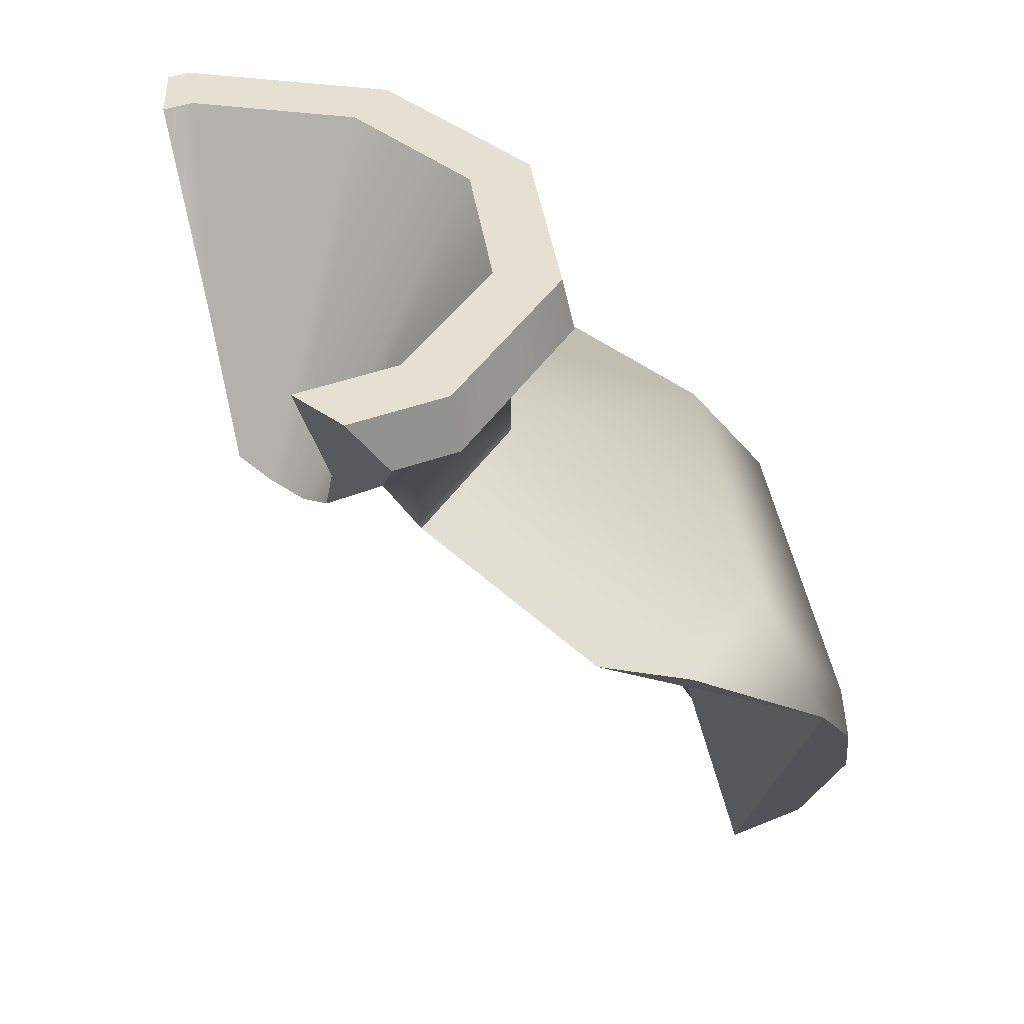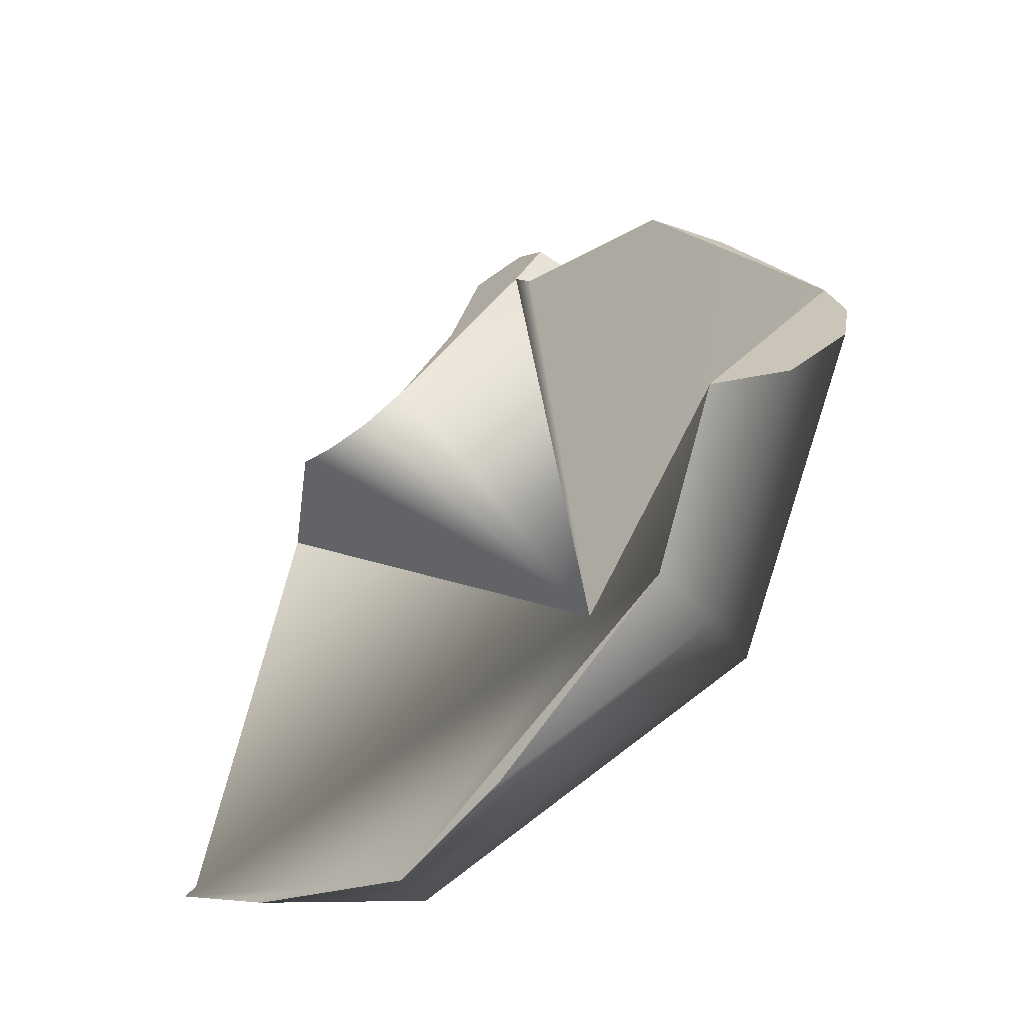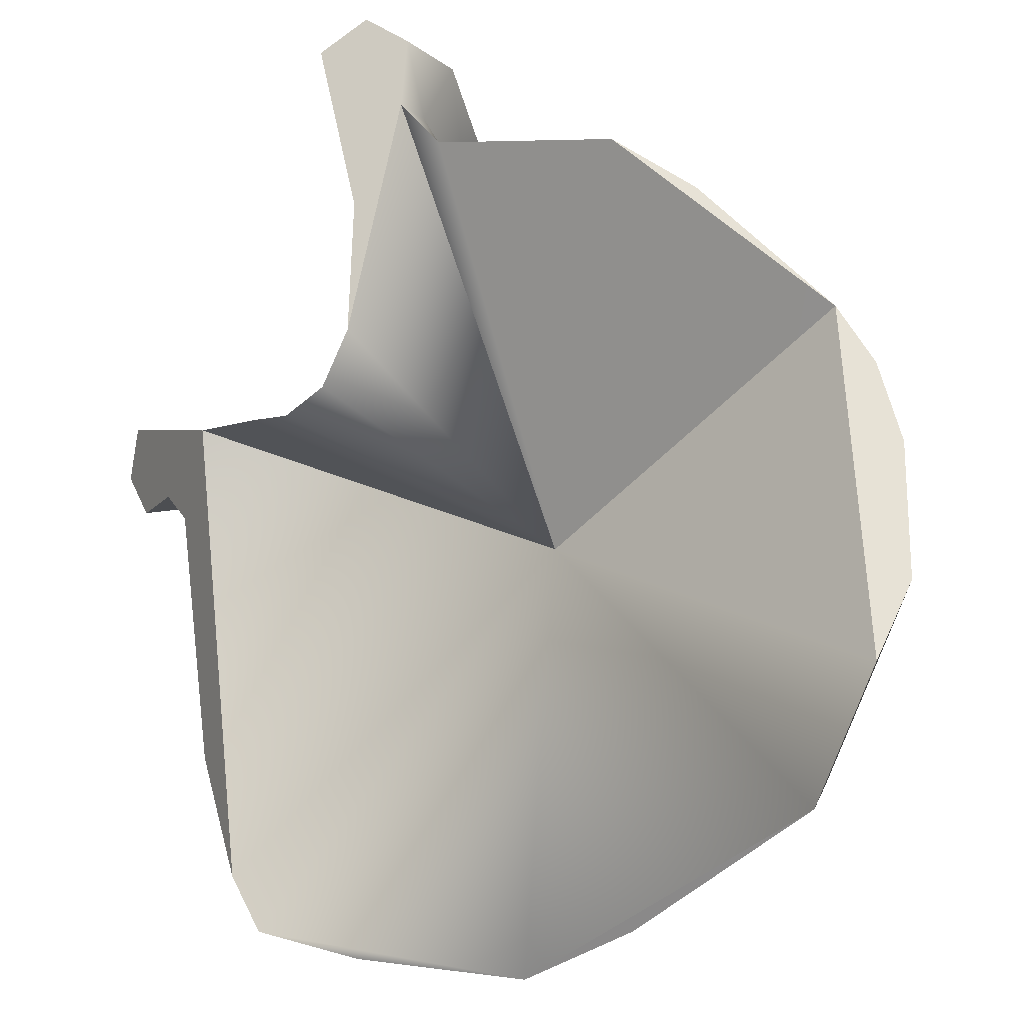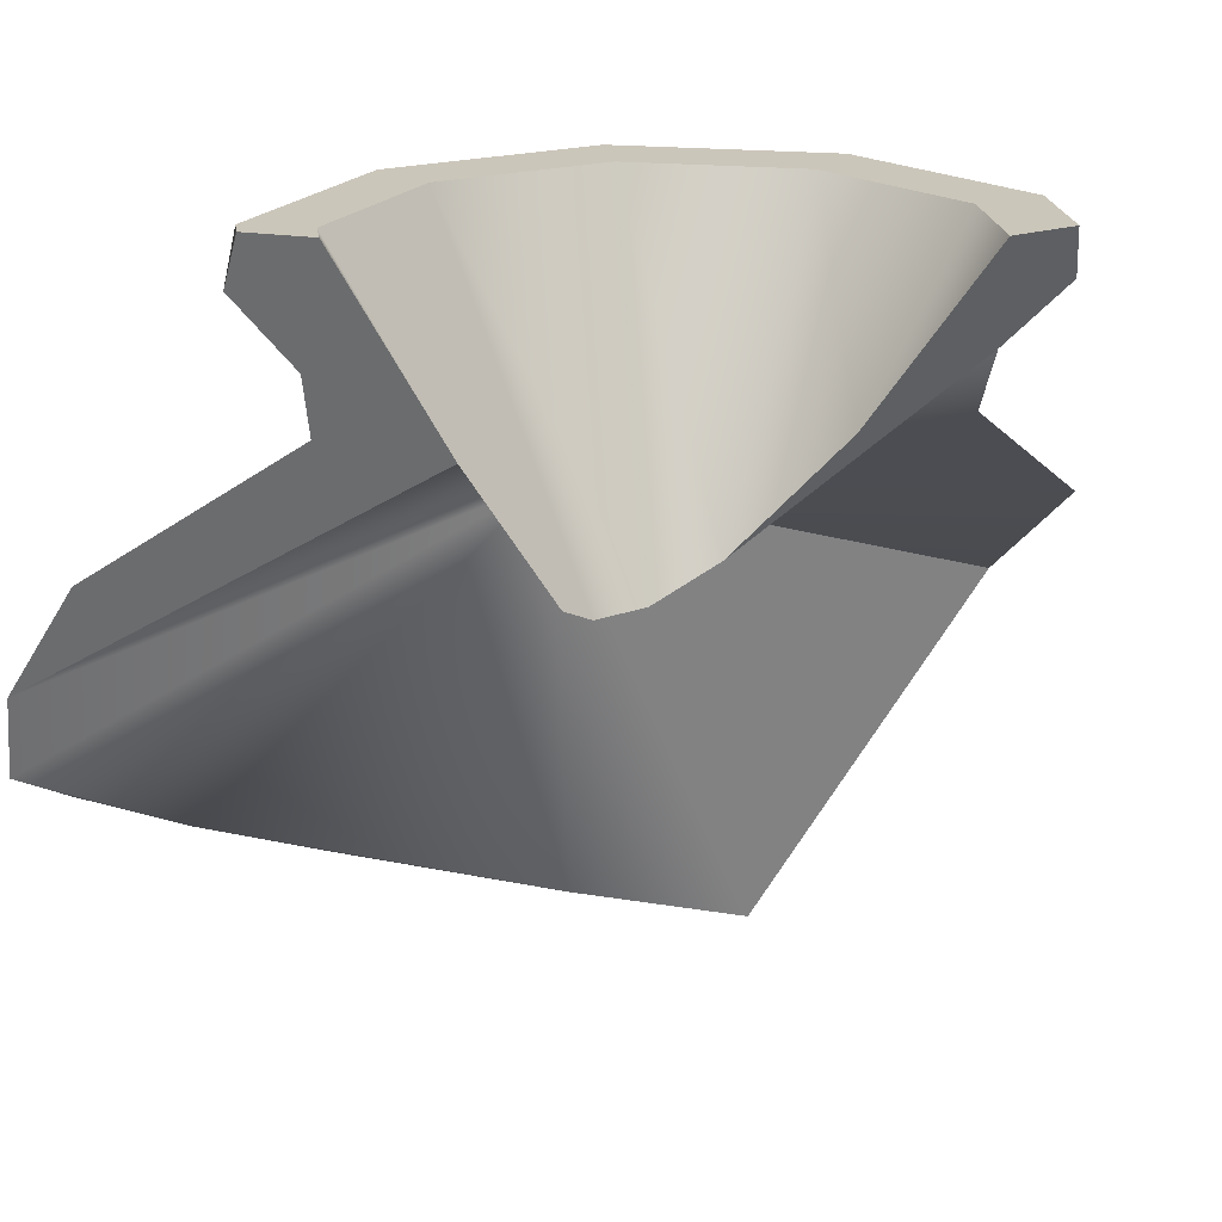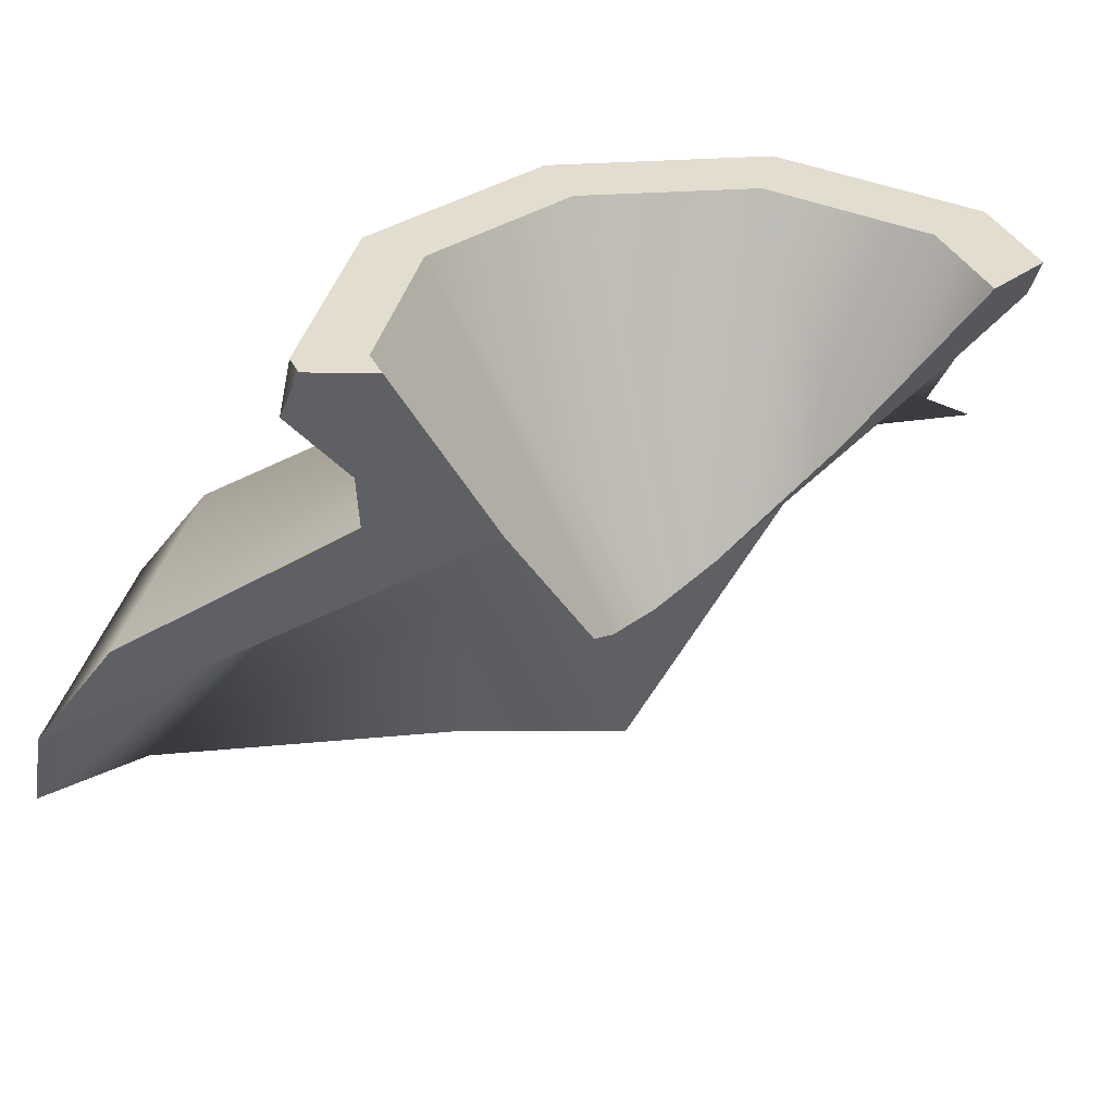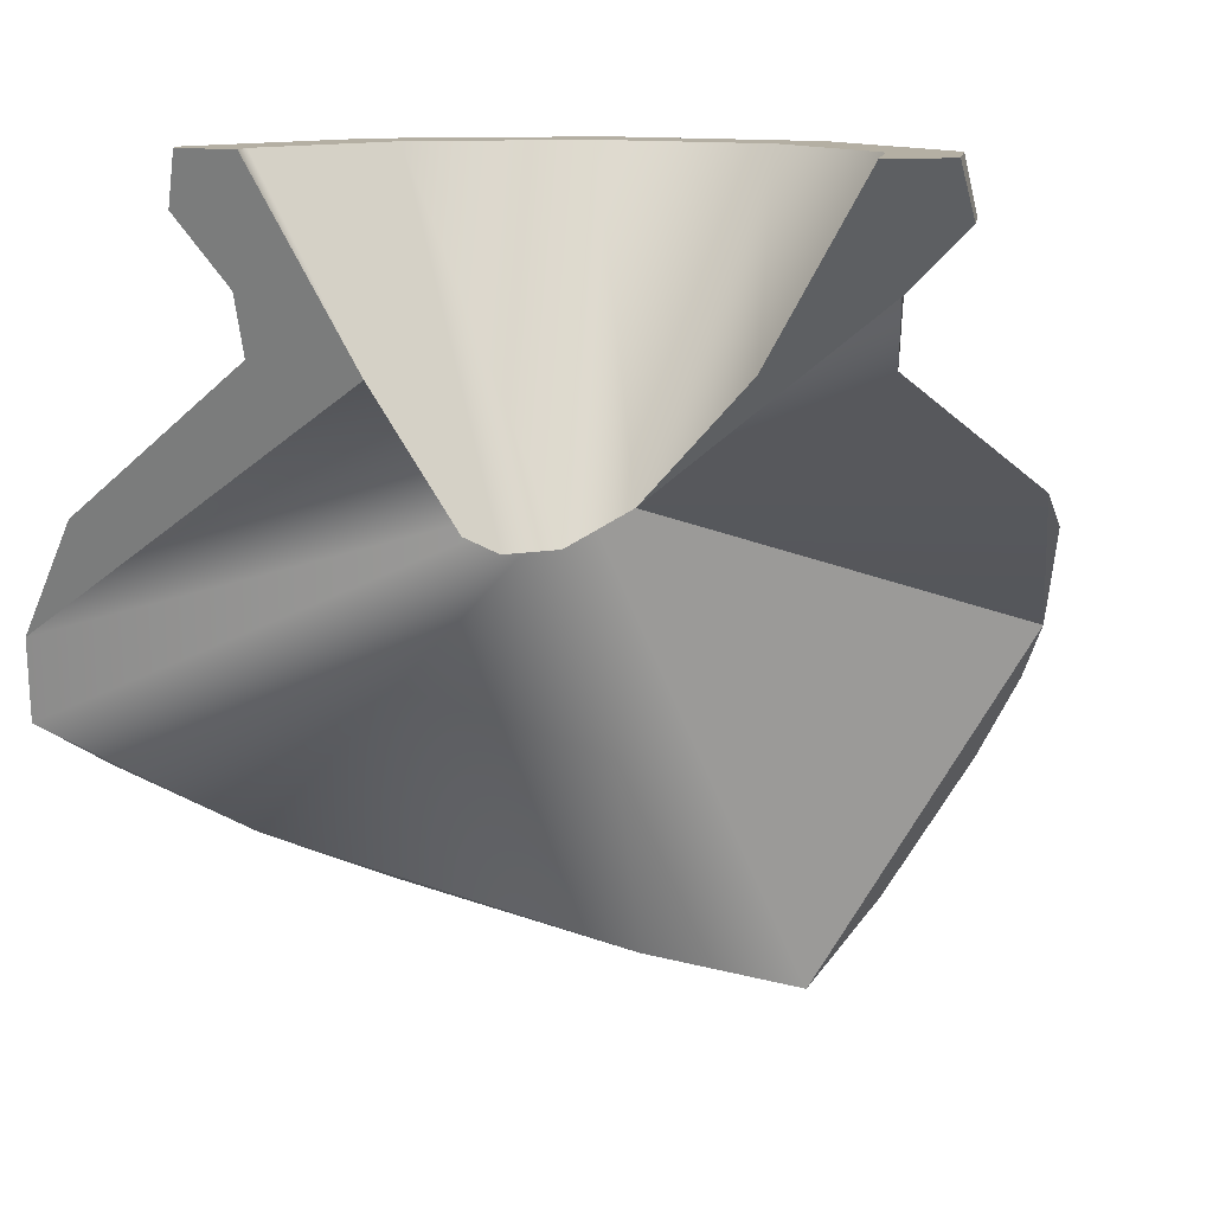
<metadata>
{"format":"obj","ext":"obj","renderer":"f3d","projection":"perspective","resolution":1024,"background":"white","views":[{"elev":37.8,"azim":10.1,"up":"+Y"},{"elev":-12.7,"azim":10.2,"up":"+Z"},{"elev":29.0,"azim":-14.7,"up":"+Z"},{"elev":21.2,"azim":-62.5,"up":"+Y"},{"elev":34.9,"azim":-77.0,"up":"+Y"},{"elev":11.2,"azim":-45.9,"up":"+Y"}]}
</metadata>
<code>
g Item04_Part_2
v -0.01165 0.1211 0.00648
v -0.04557 0.04169 -0.1622
v -0.08361 0.1211 -0.0458
v 0.08758 0.04169 -0.06543
v 0.01584 0.1211 0.09108
v 0.1384 0.04169 0.0911
v 0.1234 -0.01833 -0.09146
v 0.1827 -0.01833 0.0911
v 0.1354 -0.09127 -0.1002
v 0.1888 -0.04831 0.0911
v -0.02731 -0.09127 -0.2184
v -0.03189 -0.01833 -0.2043
v -0.1741 0.04169 -0.1622
v -0.167 0.1211 -0.0458
v -0.1698 -0.01833 -0.2043
v -0.1124 -0.09127 -0.2184
v -0.1623 -0.06106 -0.2125
v 0.1891 -0.09127 0.06518
v -0.02945 -0.1395 -0.2118
v 0.1659 -0.1655 0.02636
v 0.1268 -0.1655 -0.09391
v 0.1308 -0.2081 0.009509
v 0.1054 -0.2035 -0.07838
v 0.0229 -0.1655 -0.1694
v -0.07447 0.1821 -0.07395
v -0.1728 0.1498 -0.0456
v -0.1836 0.1821 -0.07257
v -0.08361 0.1527 -0.0458
v 0.01229 0.1821 -0.01091
v -0.01165 0.1527 0.00648
v 0.04543 0.1821 0.09108
v 0.01584 0.1527 0.09108
v -0.01165 0.1211 0.00648
v 0.01584 0.1211 0.09108
v -0.08361 0.1211 -0.0458
v -0.167 0.1211 -0.0458
v 0.01229 0.1821 0.1931
v 0.01584 0.1527 0.09108
v 0.04543 0.1821 0.09108
v -0.01165 0.1527 0.1757
v -0.0142 0.1821 0.2123
v -0.02484 0.1527 0.1853
v 0.01584 0.1211 0.09108
v -0.01069 0.1211 0.1727
v -0.0142 0.1821 0.2123
v 0.00737 0.2081 0.1895
v -0.03237 0.2081 0.2184
v 0.01229 0.1821 0.1931
v 0.04543 0.1821 0.09108
v 0.03935 0.2081 0.09108
v 0.03935 0.2081 0.09108
v 0.01229 0.1821 -0.01091
v 0.00737 0.2081 -0.007336
v 0.04543 0.1821 0.09108
v -0.07447 0.1821 -0.07395
v -0.07635 0.2081 -0.06816
v -0.1836 0.1821 -0.07257
v -0.1798 0.2081 -0.06816
v -0.1891 0.2081 -0.06142
v -0.08624 0.2081 -0.03772
v -0.1798 0.2081 -0.06816
v -0.1699 0.2081 -0.03772
v -0.07635 0.2081 -0.06816
v -0.01853 0.2081 0.01148
v 0.00737 0.2081 -0.007336
v 0.007336 0.2081 0.09108
v 0.03935 0.2081 0.09108
v -0.1891 0.2081 -0.06142
v -0.1823 0.2081 -0.02875
v -0.01853 0.2081 0.1707
v 0.03935 0.2081 0.09108
v 0.007336 0.2081 0.09108
v 0.00737 0.2081 0.1895
v -0.03237 0.2081 0.2184
v -0.05974 0.2081 0.2006
v -0.1537 0.1166 0.01286
v -0.08624 0.2081 -0.03772
v -0.1699 0.2081 -0.03772
v -0.1159 0.0452 0.05233
v -0.1329 0.05411 0.04741
v -0.095 0.04639 0.06672
v -0.01853 0.2081 0.01148
v -0.07657 0.06441 0.09105
v 0.007336 0.2081 0.09108
v -0.1823 0.2081 -0.02875
v -0.05967 0.1211 0.1409
v 0.007336 0.2081 0.09108
v -0.07657 0.06441 0.09105
v -0.01853 0.2081 0.1707
v -0.05974 0.2081 0.2006
v 0.07283 0.06388 0.1876
v 0.01584 0.1211 0.09108
v -0.01069 0.1211 0.1727
v 0.1384 0.04169 0.0911
v 0.1148 0.04169 0.1637
v 0.1758 -0.01833 0.1124
v 0.1827 -0.01833 0.0911
v 0.1888 -0.04831 0.0911
v -0.1728 0.1498 -0.0456
v -0.1891 0.2081 -0.06142
v -0.1836 0.1821 -0.07257
v -0.1537 0.1166 0.01286
v -0.1823 0.2081 -0.02875
v -0.167 0.1211 -0.0458
v -0.1698 -0.01833 -0.2043
v -0.1741 0.04169 -0.1622
v -0.03237 0.2081 0.2184
v -0.02484 0.1527 0.1853
v -0.0142 0.1821 0.2123
v -0.07657 0.06441 0.09105
v -0.05974 0.2081 0.2006
v -0.05967 0.1211 0.1409
v -0.03237 0.2081 0.2184
v -0.05967 0.1211 0.1409
v -0.07657 0.06441 0.09105
v 0.03683 0.04182 -0.05237
v 0.1308 -0.2081 0.009509
v 0.1758 -0.01833 0.1124
v 0.1054 -0.2035 -0.07838
v -0.02945 -0.1395 -0.2118
v -0.1623 -0.06106 -0.2125
v -0.1698 -0.01833 -0.2043
v -0.1537 0.1166 0.01286
v -0.1124 -0.09127 -0.2184
v 0.0229 -0.1655 -0.1694
v 0.1054 -0.2035 -0.07838
v 0.07283 0.06388 0.1876
v 0.1758 -0.01833 0.1124
v 0.1148 0.04169 0.1637
v 0.1308 -0.2081 0.009509
v 0.1891 -0.09127 0.06518
v 0.1659 -0.1655 0.02636
v 0.1758 -0.01833 0.1124
v 0.1891 -0.09127 0.06518
v 0.1888 -0.04831 0.0911
v -0.1537 0.1166 0.01286
v 0.03683 0.04182 -0.05237
v -0.1329 0.05411 0.04741
v -0.1159 0.0452 0.05233
v -0.095 0.04639 0.06672
v -0.07657 0.06441 0.09105
v -0.02484 0.1527 0.1853
v -0.01069 0.1211 0.1727
v 0.03683 0.04182 -0.05237
v 0.07283 0.06388 0.1876
v -0.02484 0.1527 0.1853
v 0.1758 -0.01833 0.1124
f 1 2 3
f 2 1 4
f 5 4 1
f 4 5 6
f 6 7 4
f 7 6 8
f 9 7 8
f 9 8 10
f 11 7 9
f 7 11 12
f 4 12 2
f 12 4 7
f 13 3 2
f 3 13 14
f 12 11 15
f 15 2 12
f 2 15 13
f 15 11 16
f 15 16 17
f 9 10 18
f 11 19 16
f 9 19 11
f 20 9 18
f 9 20 21
f 21 19 9
f 22 21 20
f 21 22 23
f 23 24 21
f 24 19 21
f 25 26 27
f 26 25 28
f 29 28 25
f 28 29 30
f 31 30 29
f 30 31 32
f 32 33 30
f 33 32 34
f 30 35 28
f 35 30 33
f 26 28 35
f 26 35 36
f 37 38 39
f 38 37 40
f 41 40 37
f 40 41 42
f 40 43 38
f 40 44 43
f 42 44 40
f 45 46 47
f 46 45 48
f 49 46 48
f 46 49 50
f 51 52 53
f 52 51 54
f 55 53 52
f 53 55 56
f 57 56 55
f 56 57 58
f 58 57 59
f 60 61 62
f 61 60 63
f 64 63 60
f 63 64 65
f 66 65 64
f 65 66 67
f 68 62 61
f 62 68 69
f 70 71 72
f 71 70 73
f 70 74 73
f 74 70 75
f 76 77 78
f 76 79 77
f 76 80 79
f 81 77 79
f 77 81 82
f 83 82 81
f 82 83 84
f 85 76 78
f 86 87 88
f 87 86 89
f 86 90 89
f 91 92 93
f 91 94 92
f 91 95 94
f 96 94 95
f 94 96 97
f 96 98 97
f 99 100 101
f 99 102 100
f 100 102 103
f 104 102 99
f 104 105 102
f 104 106 105
f 107 108 109
f 107 110 108
f 107 111 112
f 113 114 115
f 116 117 118
f 116 119 117
f 120 119 116
f 120 116 121
f 116 122 121
f 123 122 116
f 120 121 124
f 125 126 120
f 127 128 129
f 130 131 128
f 132 131 130
f 133 134 135
f 136 137 138
f 137 139 138
f 137 140 139
f 137 141 140
f 142 141 137
f 143 144 145
f 146 144 143
f 147 145 144

</code>
